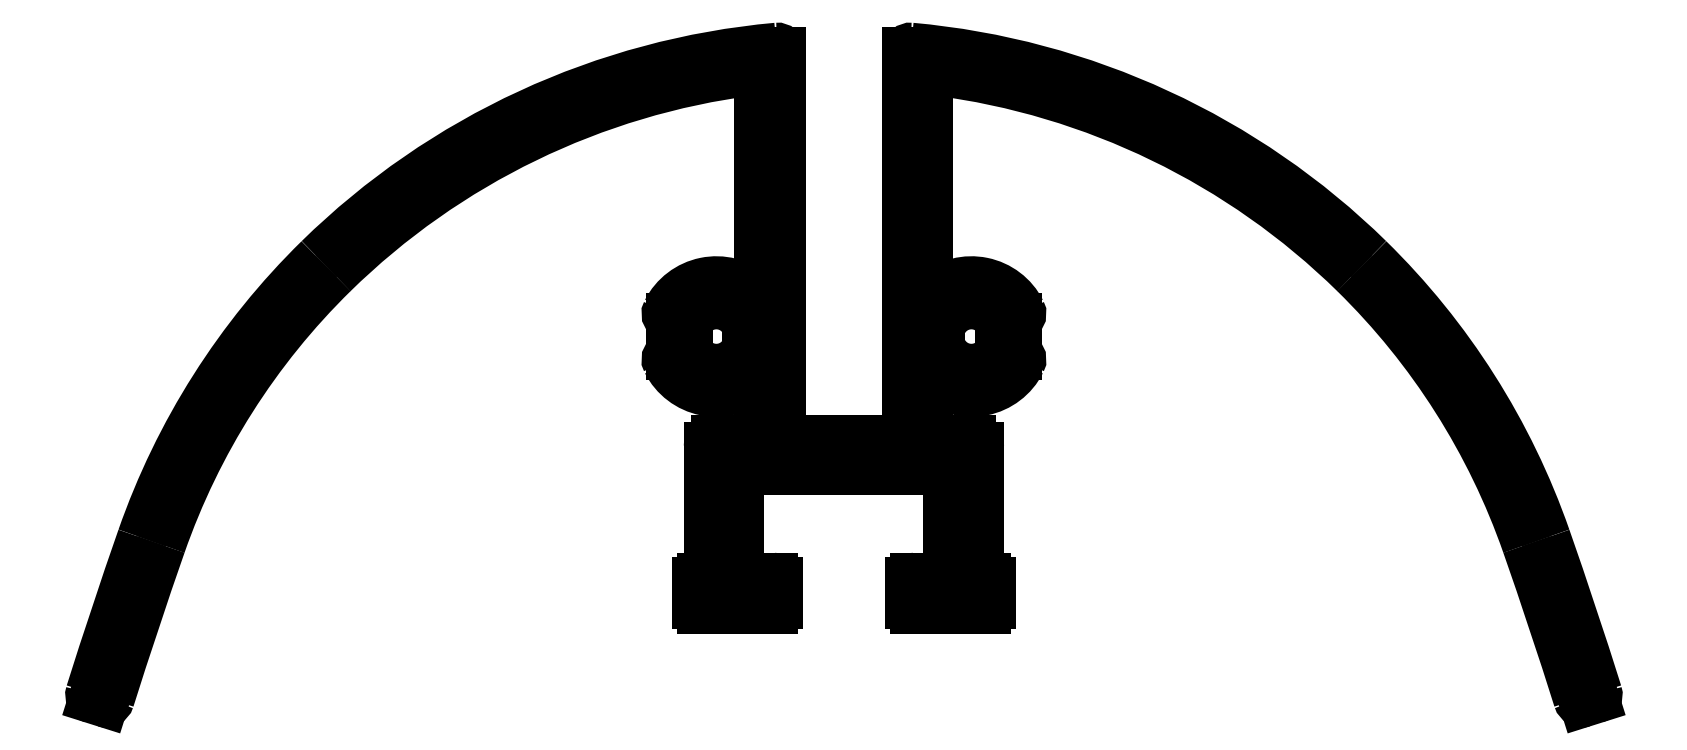
<metadata>
{"format":"dxf","ext":"dxf","renderer":"ezdxf+matplotlib","layout":"modelspace","background":"white","min_lineweight":24,"dpi":150}
</metadata>
<code>
0
SECTION
2
ENTITIES
0
ARC
8
0
10
698.6
20
613.3
30
0
40
0.8
50
0
51
90
0
LINE
8
0
10
699.4
20
613.3
30
0
11
699.4
21
607.4
31
0
0
LINE
8
0
10
686.6
20
614.1
30
0
11
698.6
21
614.1
31
0
0
ARC
8
0
10
699.1
20
607.4
30
0
40
0.3
50
270
51
0
0
ARC
8
0
10
686.6
20
613.3
30
0
40
0.8
50
90
51
180
0
LINE
8
0
10
699.1
20
607.1
30
0
11
697.2
21
607.1
31
0
0
LINE
8
0
10
685.8
20
607.4
30
0
11
685.8
21
613.3
31
0
0
ARC
8
0
10
697.2
20
606.8
30
0
40
0.3
50
90
51
180
0
ARC
8
0
10
686.1
20
607.4
30
0
40
0.3
50
180
51
270
0
LINE
8
0
10
696.9
20
606.8
30
0
11
696.9
21
605.4
31
0
0
LINE
8
0
10
688
20
607.1
30
0
11
686.1
21
607.1
31
0
0
ARC
8
0
10
697.2
20
605.4
30
0
40
0.3
50
180
51
270
0
ARC
8
0
10
688
20
606.8
30
0
40
0.3
50
0
51
90
0
LINE
8
0
10
697.2
20
605.1
30
0
11
701.8
21
605.1
31
0
0
LINE
8
0
10
688.3
20
605.4
30
0
11
688.3
21
606.8
31
0
0
ARC
8
0
10
701.8
20
605.4
30
0
40
0.3
50
270
51
0
0
ARC
8
0
10
688
20
605.4
30
0
40
0.3
50
270
51
0
0
LINE
8
0
10
702.1
20
605.4
30
0
11
702.1
21
606.8
31
0
0
LINE
8
0
10
683.3
20
605.1
30
0
11
688
21
605.1
31
0
0
ARC
8
0
10
701.8
20
606.8
30
0
40
0.3
50
0
51
90
0
ARC
8
0
10
683.3
20
605.4
30
0
40
0.3
50
180
51
270
0
LINE
8
0
10
701.8
20
607.1
30
0
11
701.7
21
607.1
31
0
0
LINE
8
0
10
683
20
606.8
30
0
11
683
21
605.4
31
0
0
ARC
8
0
10
701.7
20
607.4
30
0
40
0.3
50
180
51
270
0
ARC
8
0
10
683.3
20
606.8
30
0
40
0.3
50
90
51
180
0
LINE
8
0
10
701.4
20
607.4
30
0
11
701.4
21
615.6
31
0
0
LINE
8
0
10
683.5
20
607.1
30
0
11
683.3
21
607.1
31
0
0
ARC
8
0
10
700.9
20
615.6
30
0
40
0.5
50
0
51
90
0
ARC
8
0
10
683.5
20
607.4
30
0
40
0.3
50
270
51
0
0
LINE
8
0
10
700.9
20
616.1
30
0
11
698.6
21
616.1
31
0
0
LINE
8
0
10
683.8
20
615.6
30
0
11
683.8
21
607.4
31
0
0
ARC
8
0
10
698.6
20
616.6
30
0
40
0.5
50
180
51
270
0
ARC
8
0
10
684.3
20
615.6
30
0
40
0.5
50
90
51
180
0
LINE
8
0
10
698.1
20
616.6
30
0
11
698.1
21
619.8
31
0
0
LINE
8
0
10
686.6
20
616.1
30
0
11
684.3
21
616.1
31
0
0
ARC
8
0
10
698.4
20
619.8
30
0
40
0.3
50
50.13
51
180
0
ARC
8
0
10
686.6
20
616.6
30
0
40
0.5
50
270
51
360
0
ARC
8
0
10
700.9
20
622.8
30
0
40
3.6
50
230.1
51
333
0
LINE
8
0
10
687.1
20
619.8
30
0
11
687.1
21
616.6
31
0
0
ARC
8
0
10
703.8
20
621.3
30
0
40
0.3
50
333
51
90
0
ARC
8
0
10
686.8
20
619.8
30
0
40
0.3
50
1.407e-06
51
129.9
0
LINE
8
0
10
703.8
20
621.6
30
0
11
702.8
21
621.6
31
0
0
ARC
8
0
10
684.3
20
622.8
30
0
40
3.6
50
207
51
309.9
0
ARC
8
0
10
702.8
20
621.3
30
0
40
0.3
50
90
51
141.3
0
ARC
8
0
10
681.3
20
621.3
30
0
40
0.3
50
90
51
207
0
ARC
8
0
10
700.9
20
622.8
30
0
40
2.1
50
212.8
51
321.3
0
LINE
8
0
10
682.4
20
621.6
30
0
11
681.3
21
621.6
31
0
0
ARC
8
0
10
698.9
20
621.5
30
0
40
0.3
50
32.8
51
90
0
ARC
8
0
10
682.4
20
621.3
30
0
40
0.3
50
38.68
51
90
0
LINE
8
0
10
698.9
20
621.8
30
0
11
698.6
21
621.8
31
0
0
ARC
8
0
10
684.3
20
622.8
30
0
40
2.1
50
218.7
51
327.2
0
ARC
8
0
10
698.6
20
622.1
30
0
40
0.3
50
180
51
270
0
ARC
8
0
10
686.3
20
621.5
30
0
40
0.3
50
90
51
147.2
0
LINE
8
0
10
698.3
20
622.1
30
0
11
698.3
21
623.5
31
0
0
LINE
8
0
10
686.6
20
621.8
30
0
11
686.3
21
621.8
31
0
0
ARC
8
0
10
698.6
20
623.5
30
0
40
0.3
50
90
51
180
0
ARC
8
0
10
686.6
20
622.1
30
0
40
0.3
50
270
51
1.415e-05
0
LINE
8
0
10
698.6
20
623.8
30
0
11
698.9
21
623.8
31
0
0
LINE
8
0
10
686.9
20
623.5
30
0
11
686.9
21
622.1
31
0
0
ARC
8
0
10
698.9
20
624.1
30
0
40
0.3
50
270
51
327.2
0
ARC
8
0
10
686.6
20
623.5
30
0
40
0.3
50
8.957e-06
51
90
0
ARC
8
0
10
700.9
20
622.8
30
0
40
2.1
50
38.68
51
147.2
0
LINE
8
0
10
686.3
20
623.8
30
0
11
686.6
21
623.8
31
0
0
ARC
8
0
10
702.8
20
624.3
30
0
40
0.3
50
218.7
51
270
0
ARC
8
0
10
686.3
20
624.1
30
0
40
0.3
50
212.8
51
270
0
LINE
8
0
10
702.8
20
624
30
0
11
703.8
21
624
31
0
0
ARC
8
0
10
684.3
20
622.8
30
0
40
2.1
50
32.8
51
141.3
0
ARC
8
0
10
703.8
20
624.3
30
0
40
0.3
50
270
51
27.04
0
ARC
8
0
10
682.4
20
624.3
30
0
40
0.3
50
270
51
321.3
0
ARC
8
0
10
700.9
20
622.8
30
0
40
3.6
50
27.04
51
129.9
0
LINE
8
0
10
681.3
20
624
30
0
11
682.4
21
624
31
0
0
ARC
8
0
10
698.4
20
625.8
30
0
40
0.3
50
180
51
309.9
0
ARC
8
0
10
681.3
20
624.3
30
0
40
0.3
50
153
51
270
0
LINE
8
0
10
698.1
20
625.8
30
0
11
698.1
21
639.6
31
0
0
ARC
8
0
10
684.3
20
622.8
30
0
40
3.6
50
50.13
51
153
0
ARC
8
0
10
698.6
20
639.6
30
0
40
0.5
50
82.67
51
180
0
ARC
8
0
10
686.8
20
625.8
30
0
40
0.3
50
230.1
51
2.166e-11
0
ARC
8
0
10
692.6
20
593
30
0
40
47.5
50
45.57
51
82.67
0
LINE
8
0
10
687.1
20
639.6
30
0
11
687.1
21
625.8
31
0
0
ARC
8
0
10
693.7
20
594.2
30
0
40
45.9
50
19.24
51
45.57
0
ARC
8
0
10
686.6
20
639.6
30
0
40
0.5
50
360
51
97.33
0
ARC
8
0
10
407.8
20
494.4
30
0
40
348.7
50
17.5
51
19.24
0
ARC
8
0
10
692.6
20
593
30
0
40
47.5
50
97.33
51
134.4
0
ARC
8
0
10
740.7
20
599.3
30
0
40
0.3
50
197.5
51
287.5
0
ARC
8
0
10
691.5
20
594.2
30
0
40
45.9
50
134.4
51
160.8
0
LINE
8
0
10
740.8
20
599
30
0
11
741.4
21
599.2
31
0
0
ARC
8
0
10
977.3
20
494.4
30
0
40
348.7
50
160.8
51
162.5
0
ARC
8
0
10
741.3
20
599.5
30
0
40
0.3
50
287.5
51
17.5
0
ARC
8
0
10
644.5
20
599.3
30
0
40
0.3
50
252.5
51
342.5
0
ARC
8
0
10
407.8
20
494.4
30
0
40
350
50
17.5
51
19.24
0
LINE
8
0
10
643.7
20
599.2
30
0
11
644.4
21
599
31
0
0
ARC
8
0
10
693.7
20
594.2
30
0
40
47.2
50
19.24
51
45.57
0
ARC
8
0
10
643.8
20
599.5
30
0
40
0.3
50
162.5
51
252.5
0
ARC
8
0
10
692.6
20
593
30
0
40
48.8
50
45.57
51
84.86
0
ARC
8
0
10
977.3
20
494.4
30
0
40
350
50
160.8
51
162.5
0
ARC
8
0
10
696.9
20
641.4
30
0
40
0.25
50
84.86
51
180
0
ARC
8
0
10
691.5
20
594.2
30
0
40
47.2
50
134.4
51
160.8
0
LINE
8
0
10
696.7
20
641.4
30
0
11
696.7
21
616.4
31
0
0
ARC
8
0
10
692.6
20
593
30
0
40
48.8
50
95.14
51
134.4
0
ARC
8
0
10
696.4
20
616.4
30
0
40
0.25
50
270
51
360
0
ARC
8
0
10
688.2
20
641.4
30
0
40
0.25
50
7.035e-09
51
95.14
0
LINE
8
0
10
696.4
20
616.1
30
0
11
688.7
21
616.1
31
0
0
LINE
8
0
10
688.5
20
616.4
30
0
11
688.5
21
641.4
31
0
0
ARC
8
0
10
688.7
20
616.4
30
0
40
0.25
50
180
51
270
0
ENDSEC
0
EOF

</code>
